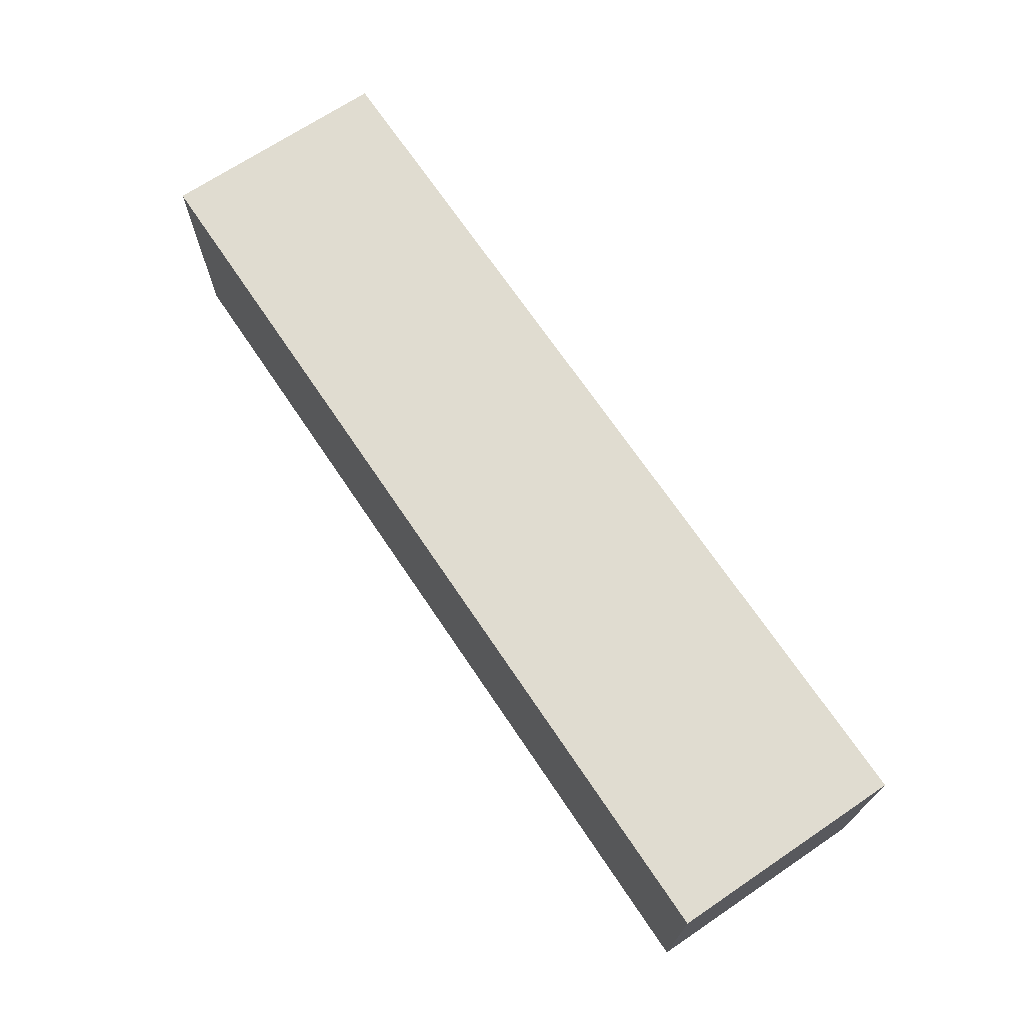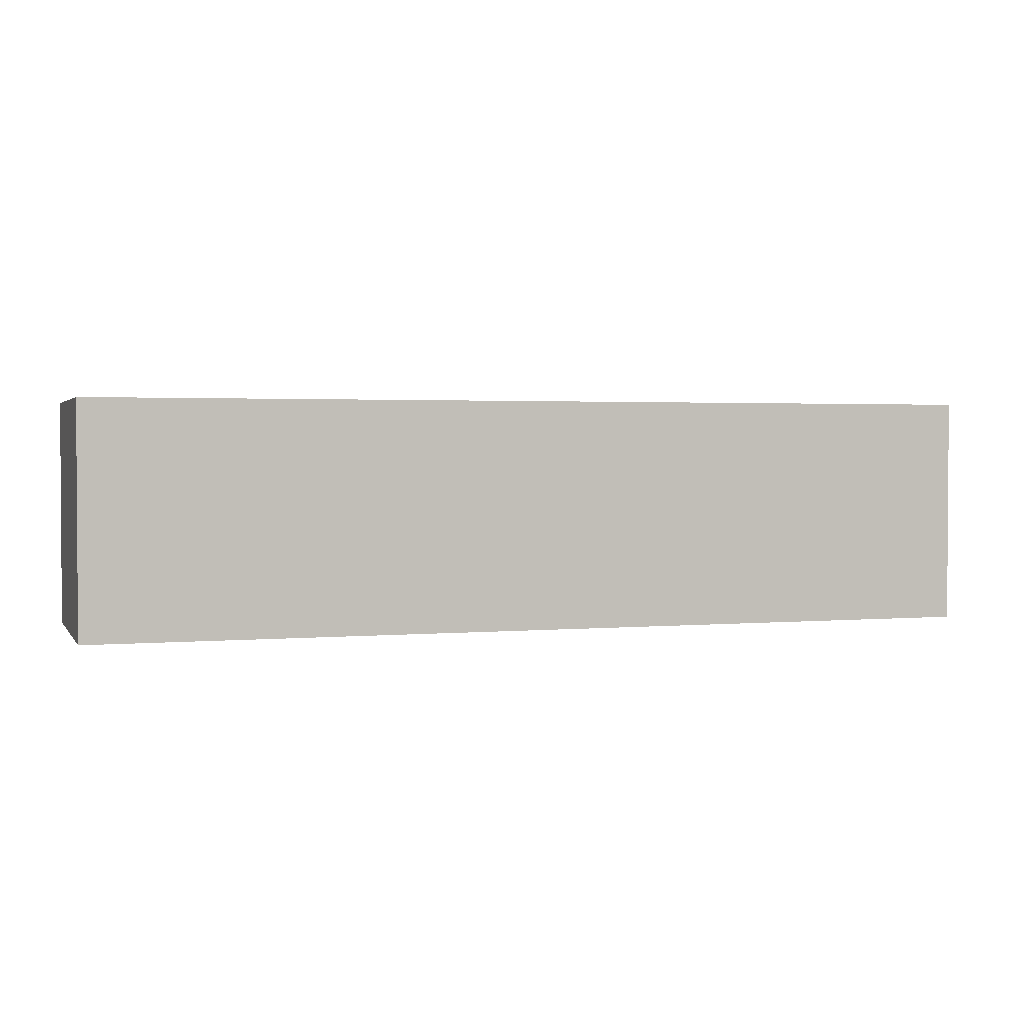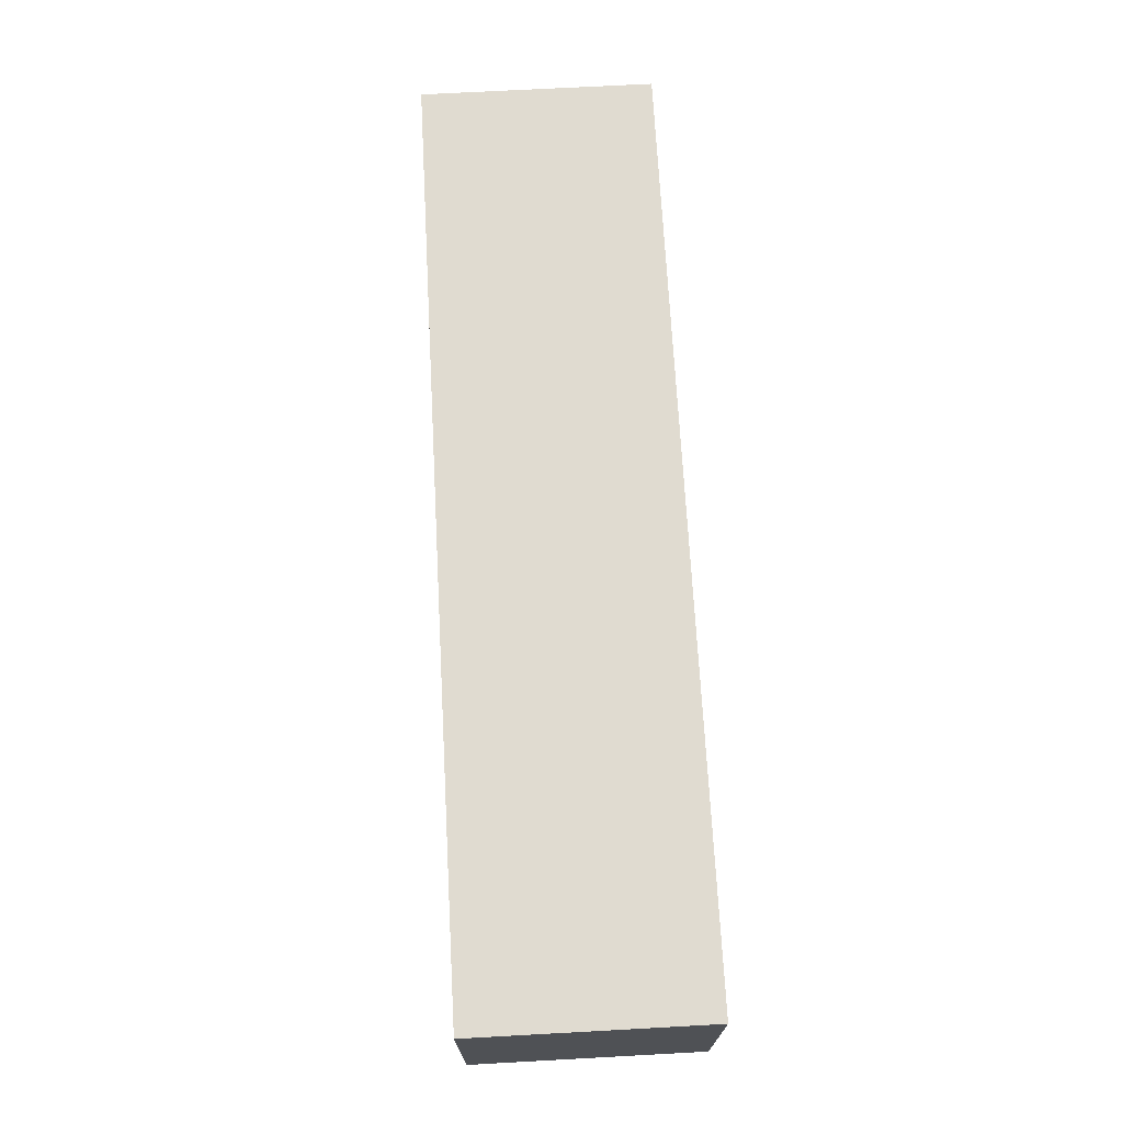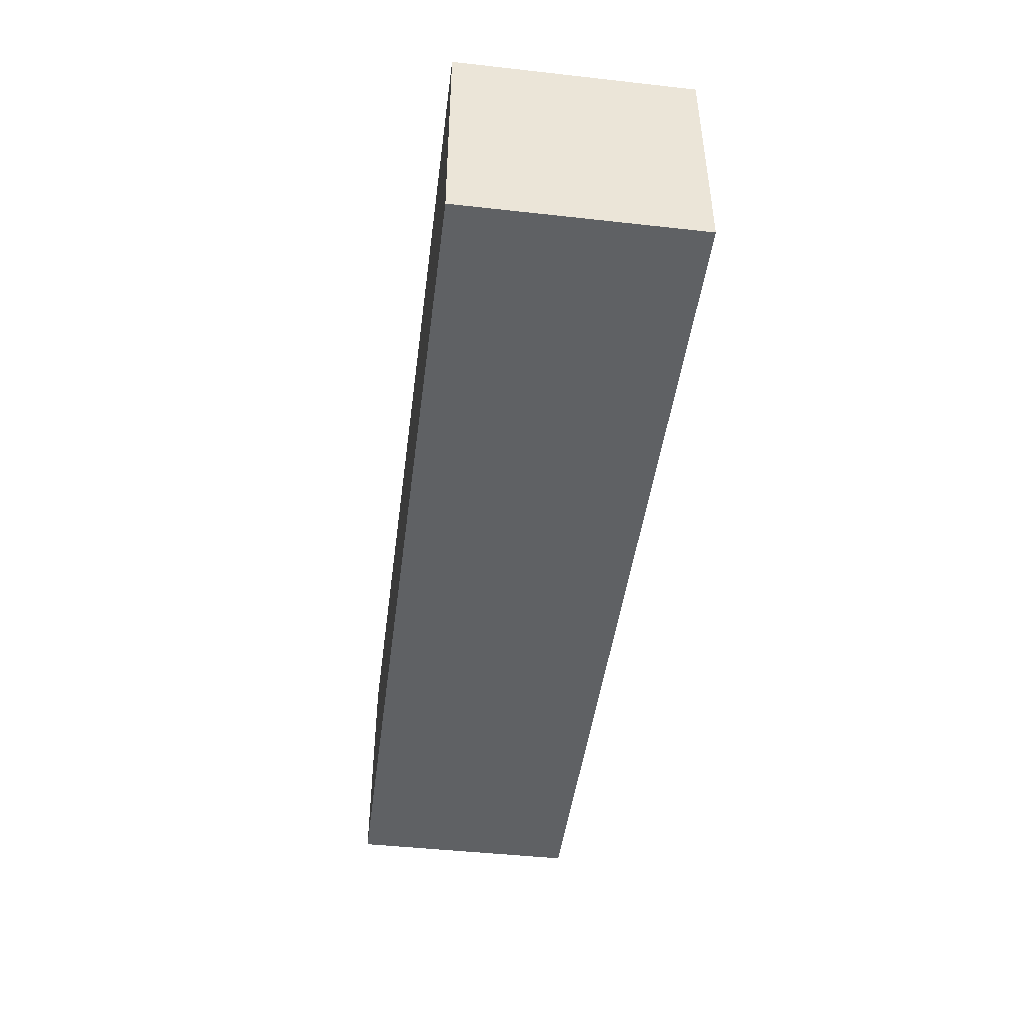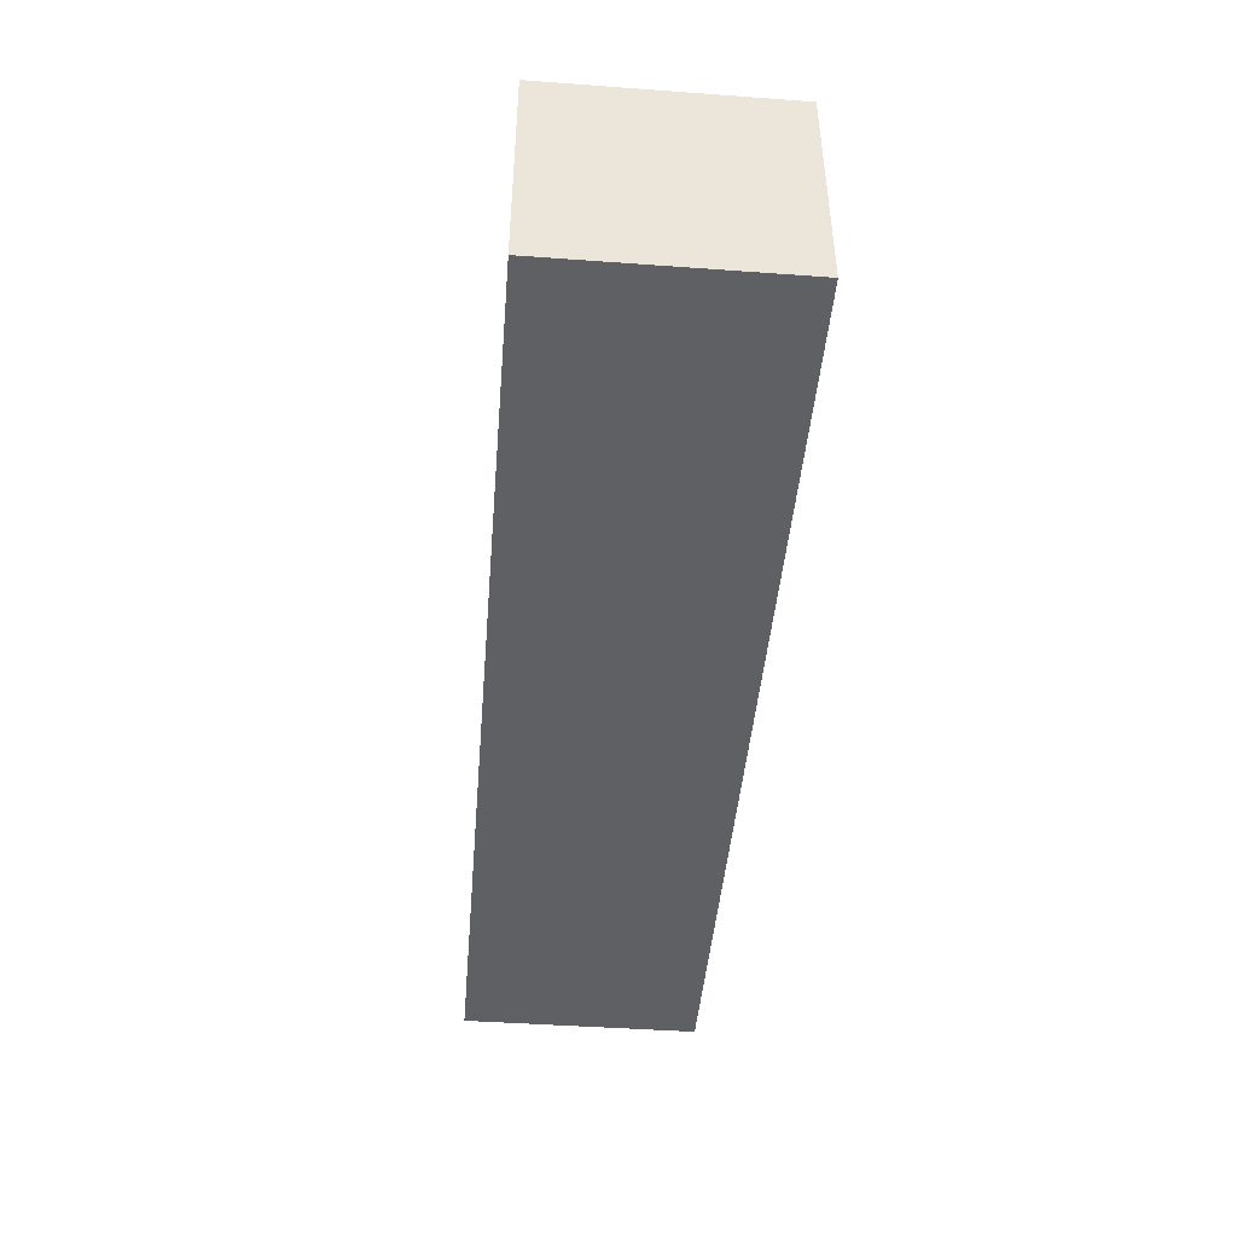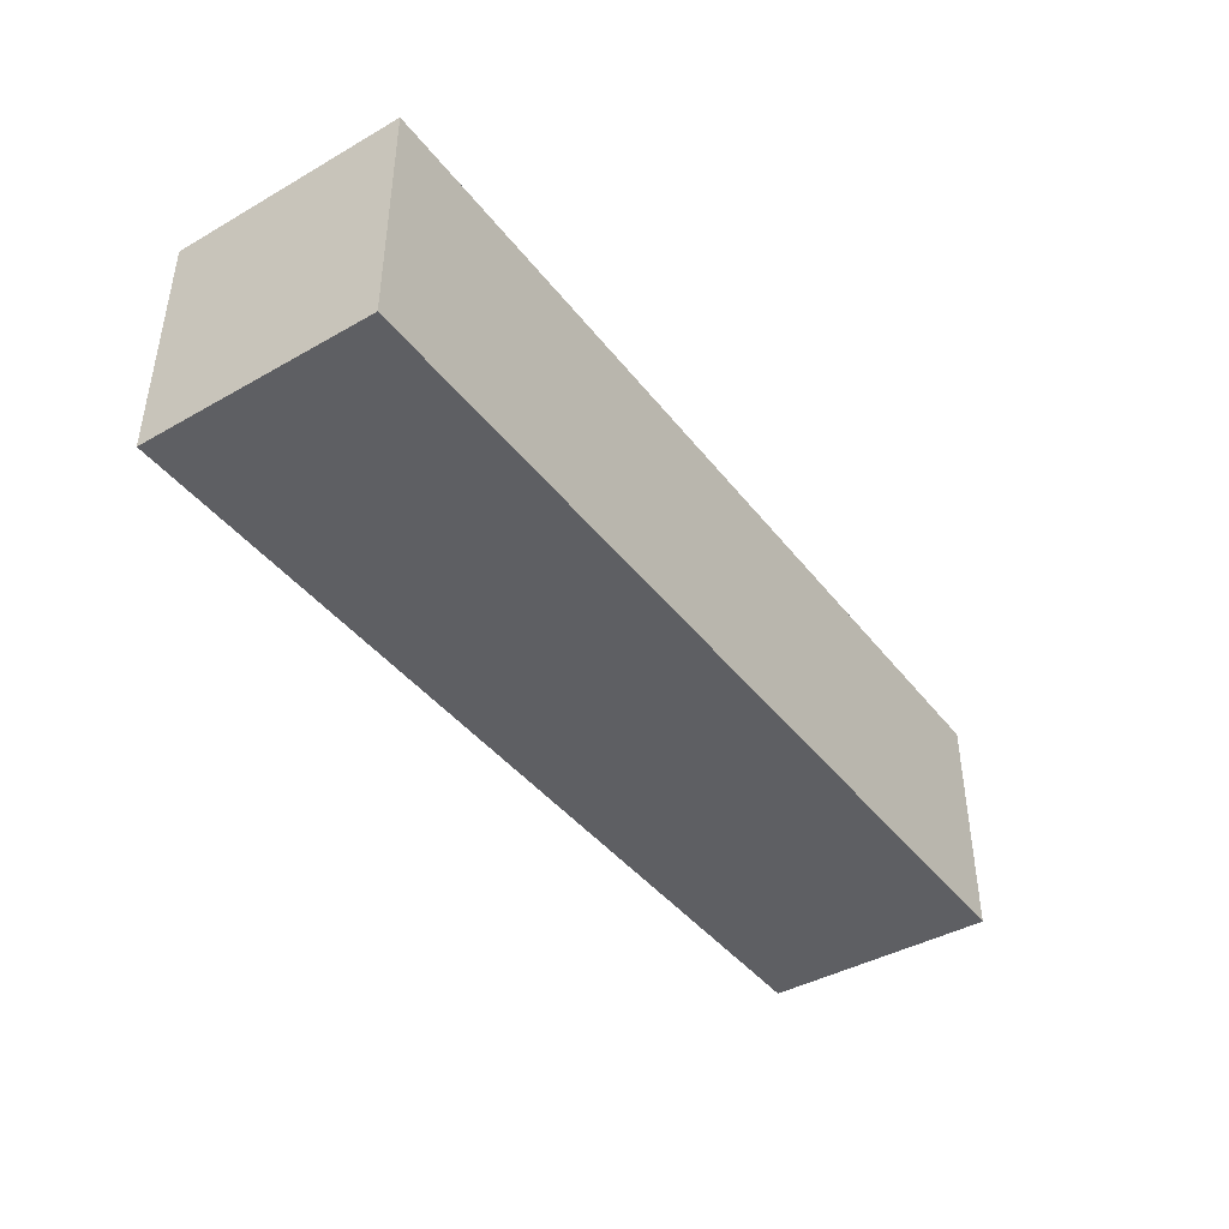
<metadata>
{"format":"obj","ext":"obj","renderer":"f3d","projection":"perspective","resolution":1024,"background":"white","views":[{"elev":69.6,"azim":-123.9,"up":"+Z"},{"elev":2.0,"azim":-17.9,"up":"+Y"},{"elev":70.2,"azim":86.9,"up":"+Z"},{"elev":-45.8,"azim":82.7,"up":"+Y"},{"elev":-45.2,"azim":85.2,"up":"+Y"},{"elev":-41.9,"azim":124.4,"up":"+Y"}]}
</metadata>
<code>
v -7 7 -0
v -7 7 -1
v -7 8 -0
v -7 8 -1
v -3 7 -0
v -3 7 -1
v -3 8 -0
v -3 8 -1
v -7 7 -0
v -7 8 -0
v -6 7 -0
v -6 8 -0
v -4 7 -0
v -4 8 -0
v -3 7 -0
v -3 8 -0
v -7 7 -1
v -7 8 -1
v -6 7 -1
v -6 8 -1
v -4 7 -1
v -4 8 -1
v -3 7 -1
v -3 8 -1
v -7 7 -0
v -6 7 -0
v -4 7 -0
v -3 7 -0
v -7 7 -1
v -6 7 -1
v -4 7 -1
v -3 7 -1
v -7 8 -0
v -6 8 -0
v -4 8 -0
v -3 8 -0
v -7 8 -1
v -6 8 -1
v -4 8 -1
v -3 8 -1
f 3 2 1
f 4 2 3
f 5 6 7
f 7 6 8
f 11 10 9
f 12 10 11
f 13 12 11
f 14 12 13
f 15 14 13
f 16 14 15
f 17 18 19
f 19 18 20
f 19 20 21
f 21 20 22
f 21 22 23
f 23 22 24
f 29 26 25
f 30 27 26
f 30 26 29
f 31 28 27
f 31 27 30
f 32 28 31
f 33 34 37
f 34 35 38
f 37 34 38
f 35 36 39
f 38 35 39
f 39 36 40

</code>
